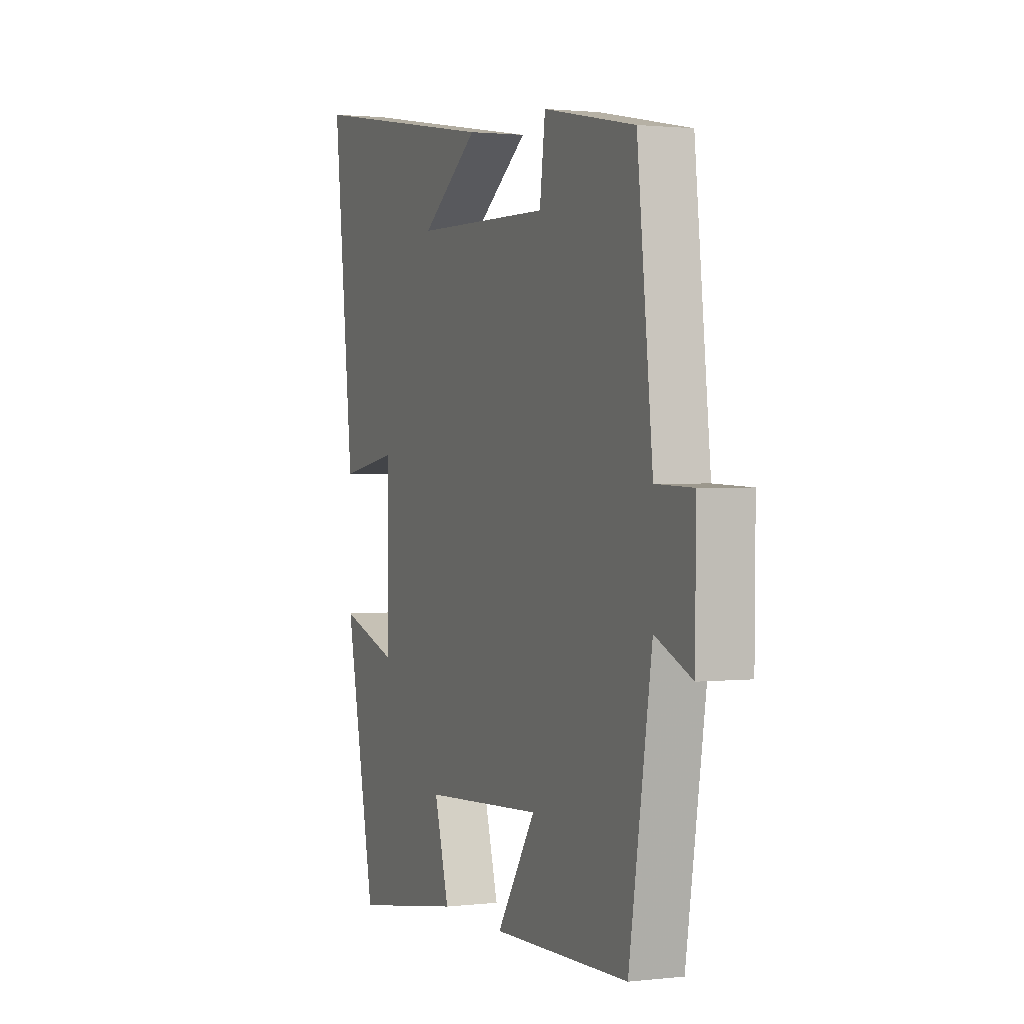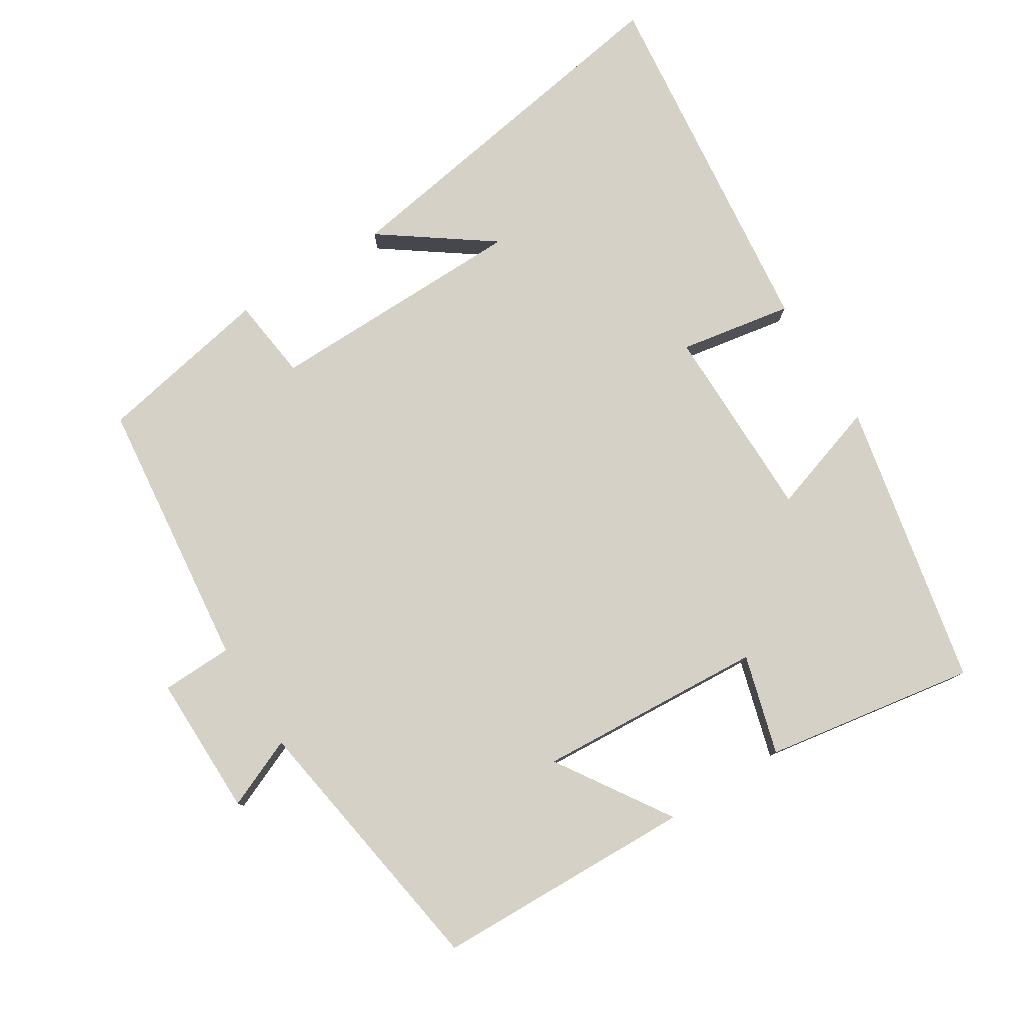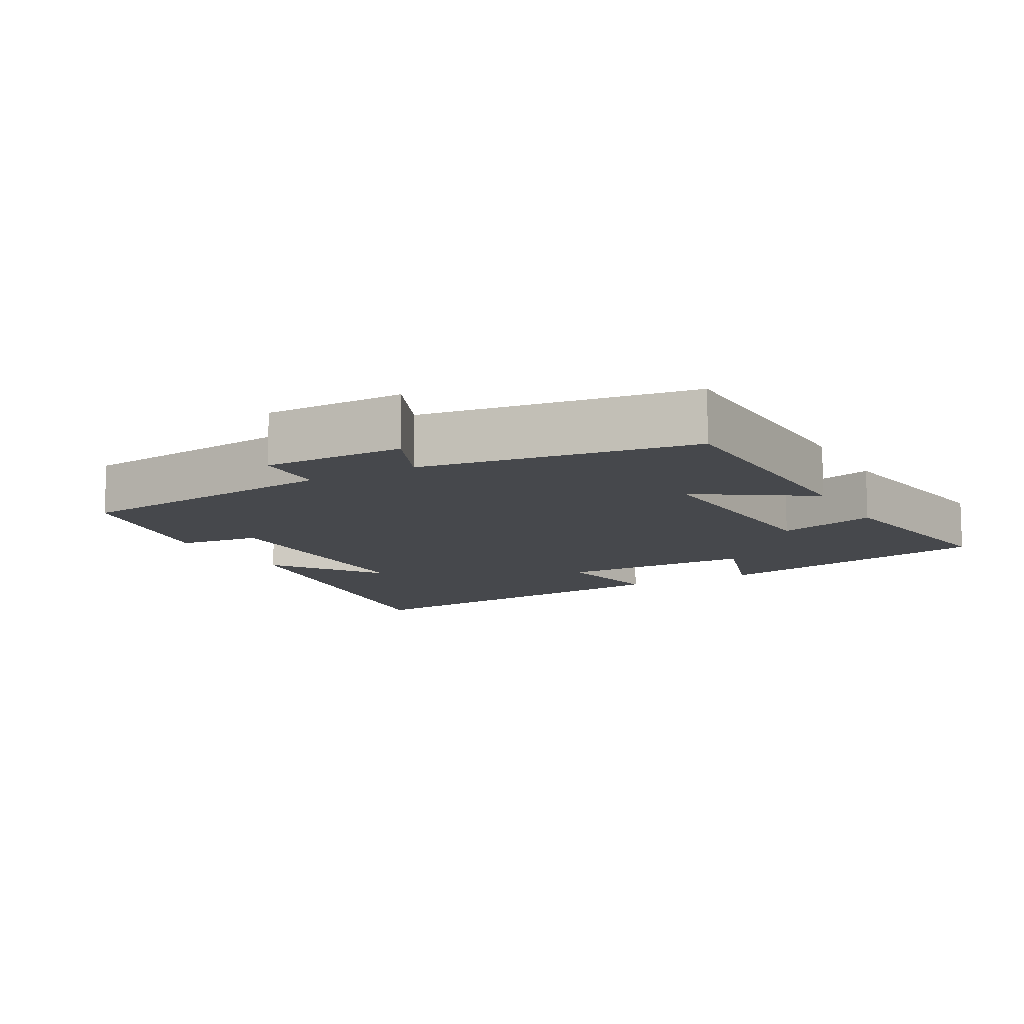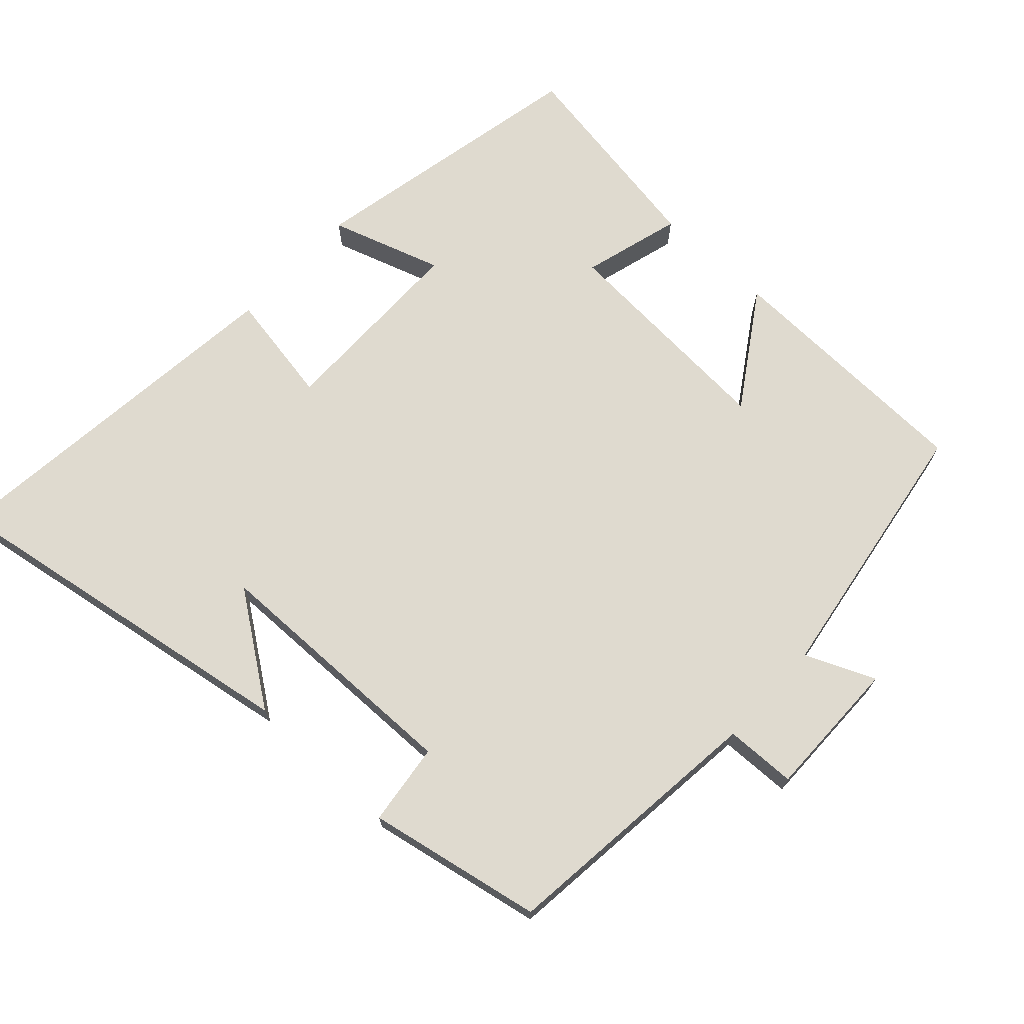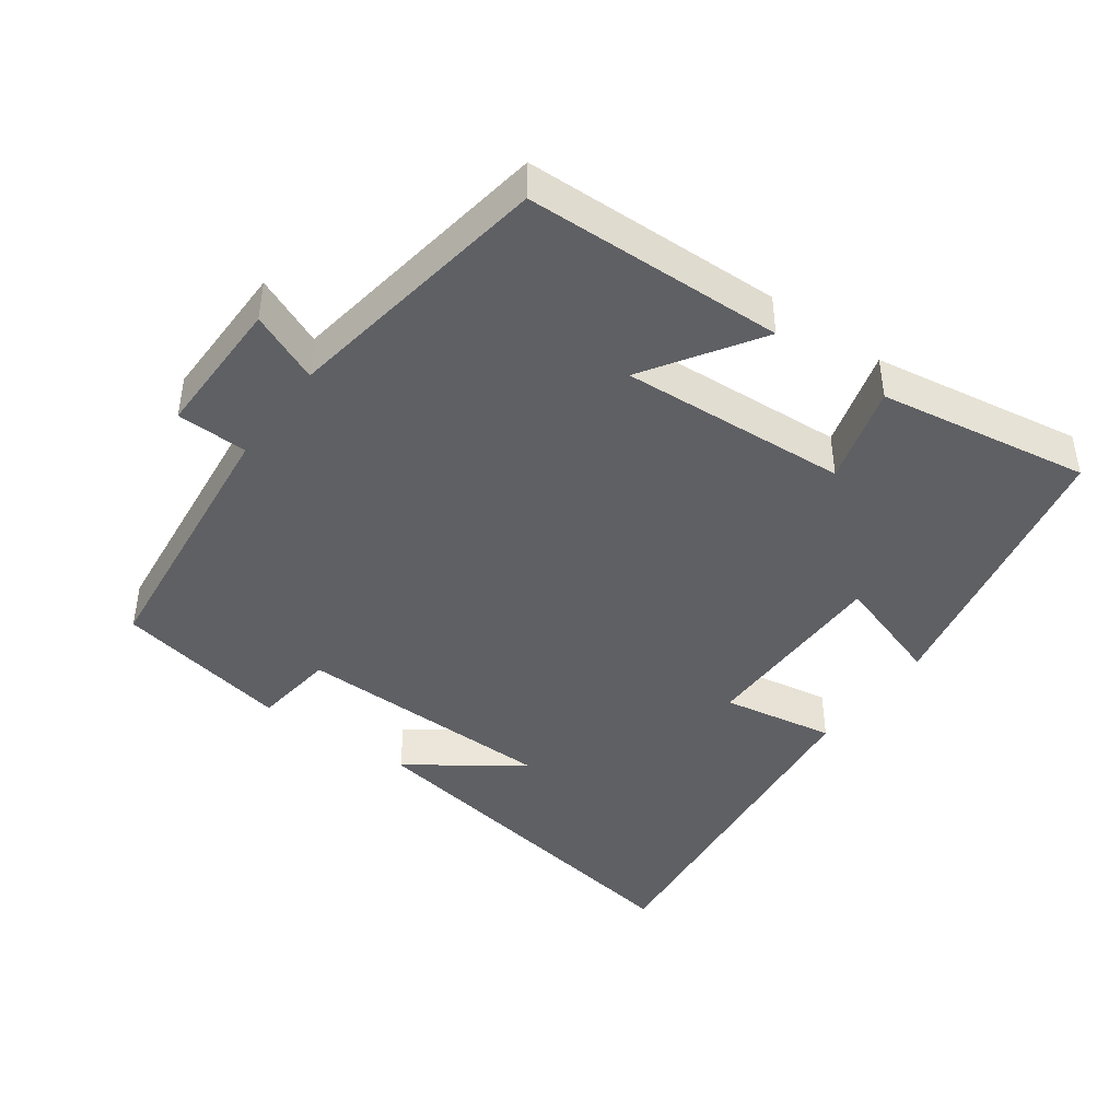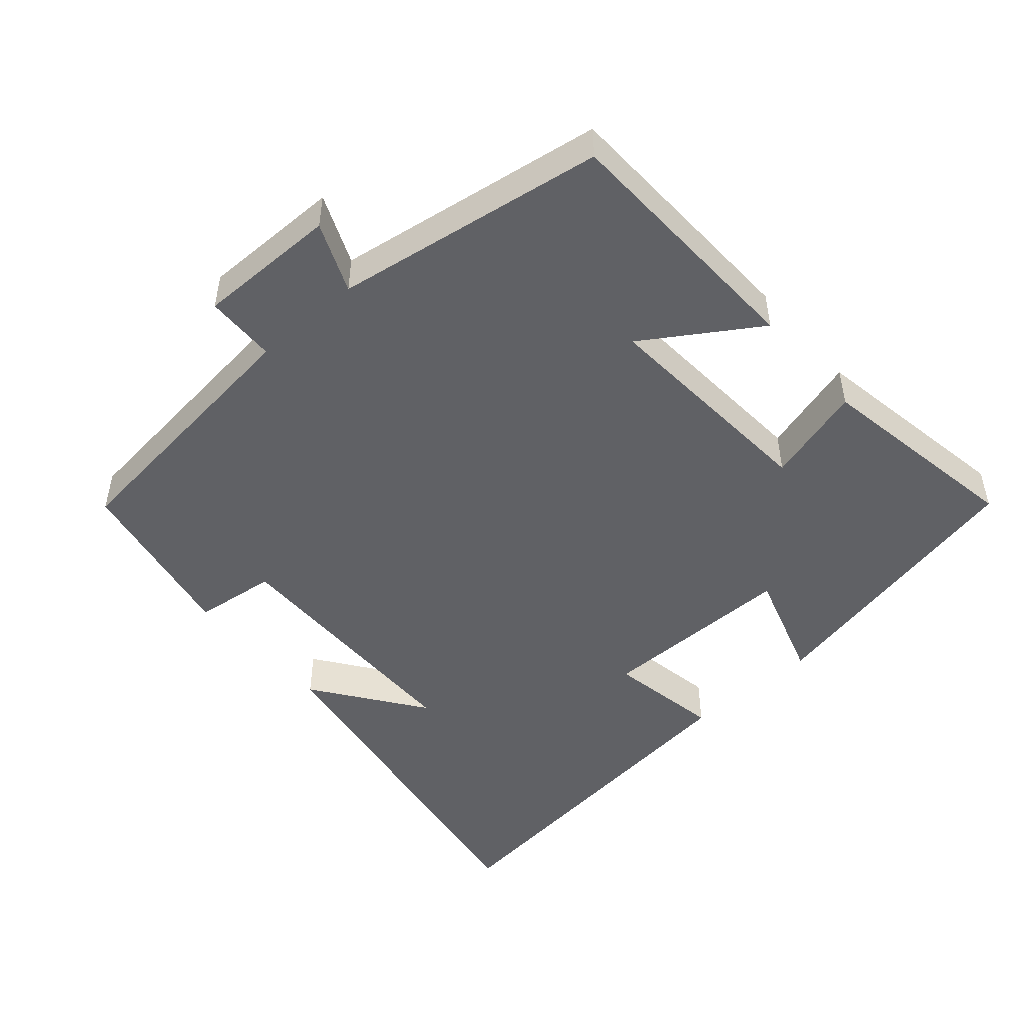
<metadata>
{"format":"obj","ext":"obj","renderer":"f3d","projection":"perspective","resolution":1024,"background":"white","views":[{"elev":1.4,"azim":67.3,"up":"+Z"},{"elev":79.0,"azim":148.1,"up":"+Y"},{"elev":-11.2,"azim":119.2,"up":"+Y"},{"elev":70.6,"azim":42.8,"up":"+Y"},{"elev":-43.4,"azim":144.2,"up":"+Y"},{"elev":-48.9,"azim":131.4,"up":"+Y"}]}
</metadata>
<code>
v 0.438 0.07 -0.49
v 0.066 0.07 -0.5
v 0.172 0.07 -0.338
v -0.154 0.07 -0.358
v -0.114 0.07 -0.5
v -0.416 0.07 -0.549
v -0.5 0.07 -0.139
v -0.34 0.07 -0.191
v -0.338 0.07 0.091
v -0.5 0.07 0.063
v -0.557 0.07 0.588
v -0.025 0.07 0.5
v -0.182 0.07 0.388
v 0.192 0.07 0.382
v 0.207 0.07 0.5
v 0.458 0.07 0.451
v 0.5 0.07 0.061
v 0.602 0.07 0.058
v 0.6 0.07 -0.144
v 0.5 0.07 -0.101
v 0.438 0 -0.49
v 0.066 0 -0.5
v 0.172 0 -0.338
v -0.154 0 -0.358
v -0.114 0 -0.5
v -0.416 0 -0.549
v -0.5 0 -0.139
v -0.34 0 -0.191
v -0.338 0 0.091
v -0.5 0 0.063
v -0.557 0 0.588
v -0.025 0 0.5
v -0.182 0 0.388
v 0.192 0 0.382
v 0.207 0 0.5
v 0.458 0 0.451
v 0.5 0 0.061
v 0.602 0 0.058
v 0.6 0 -0.144
v 0.5 0 -0.101
f 17 18 19 20
f 14 15 16 17
f 13 14 17 20
f 11 12 13
f 9 10 11 13
f 8 9 13 20
f 5 6 7 8
f 4 5 8
f 3 4 8 20
f 1 2 3 20
f 40 39 38 37
f 37 36 35 34
f 40 37 34 33
f 33 32 31
f 33 31 30 29
f 40 33 29 28
f 28 27 26 25
f 28 25 24
f 40 28 24 23
f 40 23 22 21
f 1 21 22 2
f 2 22 23 3
f 3 23 24 4
f 4 24 25 5
f 5 25 26 6
f 6 26 27 7
f 7 27 28 8
f 8 28 29 9
f 9 29 30 10
f 10 30 31 11
f 11 31 32 12
f 12 32 33 13
f 13 33 34 14
f 14 34 35 15
f 15 35 36 16
f 16 36 37 17
f 17 37 38 18
f 18 38 39 19
f 19 39 40 20
f 20 40 21 1

</code>
